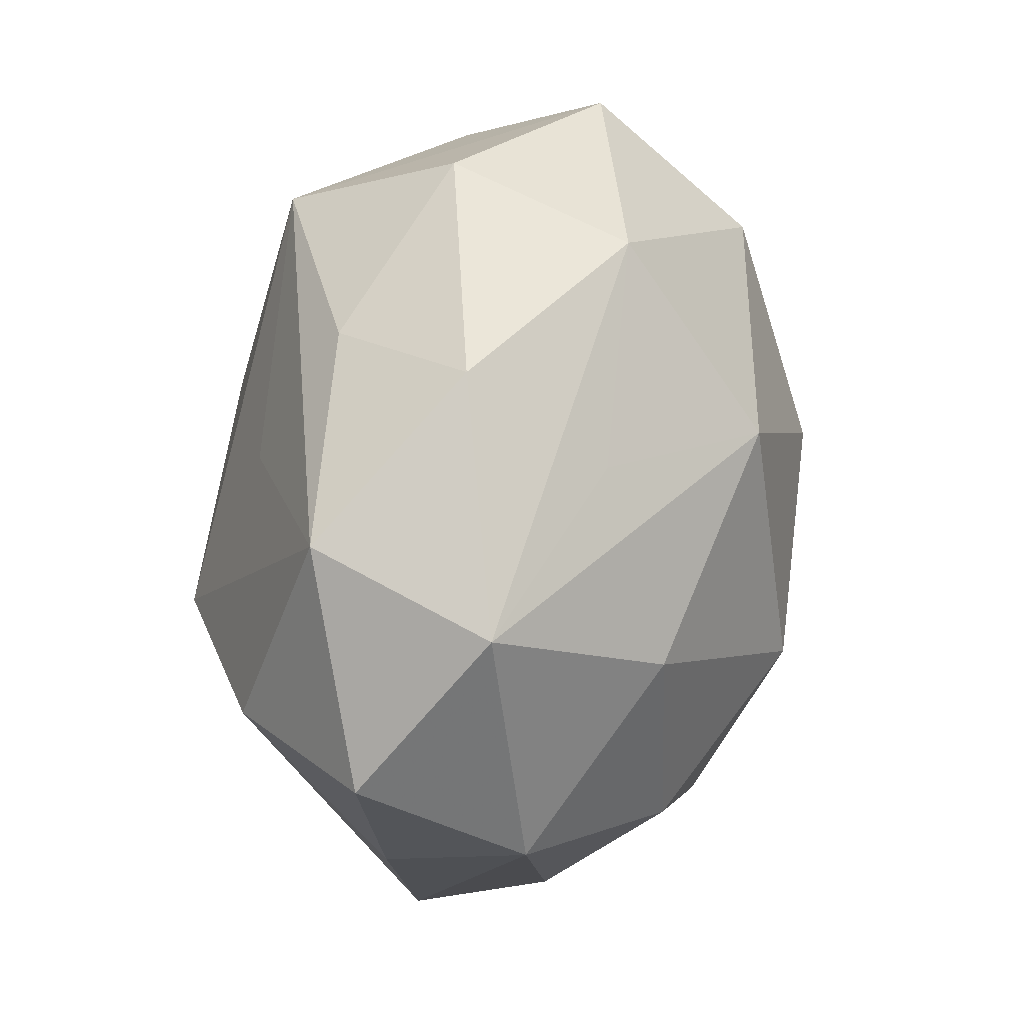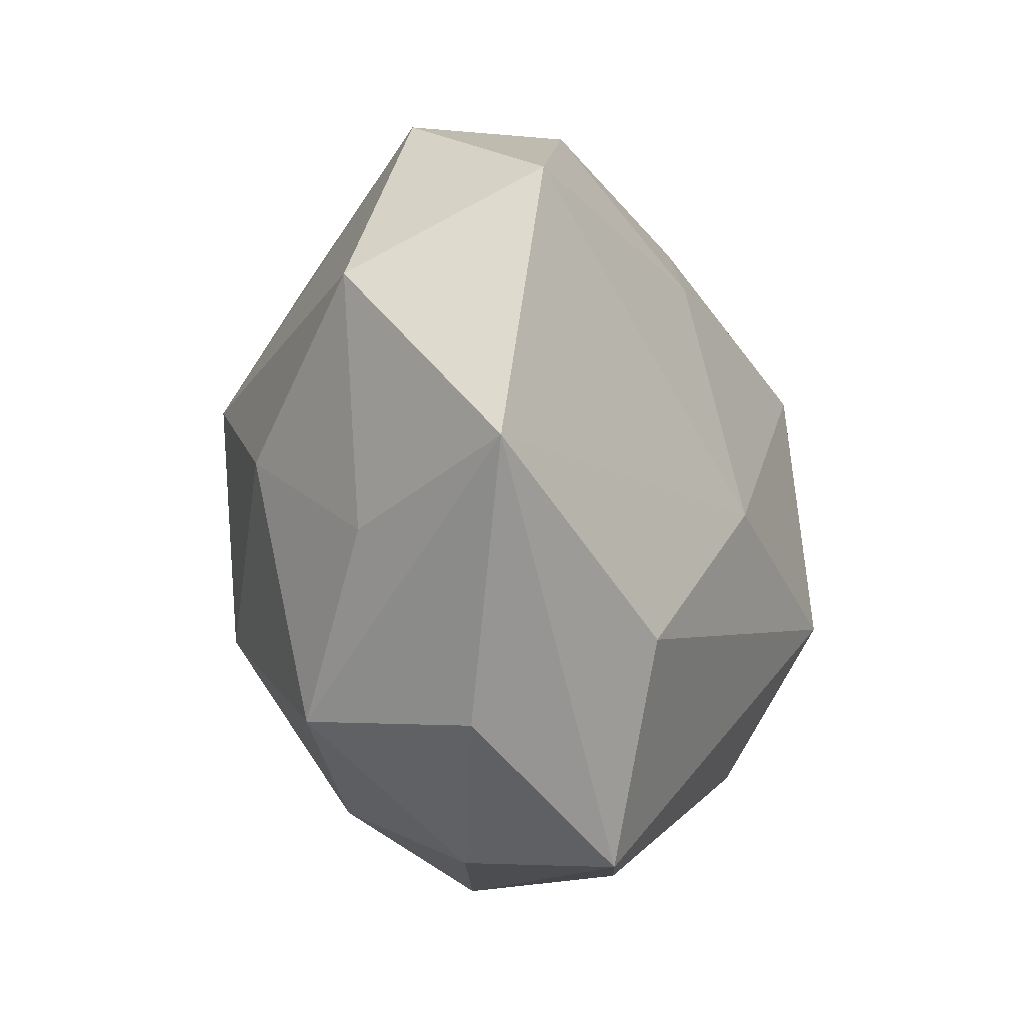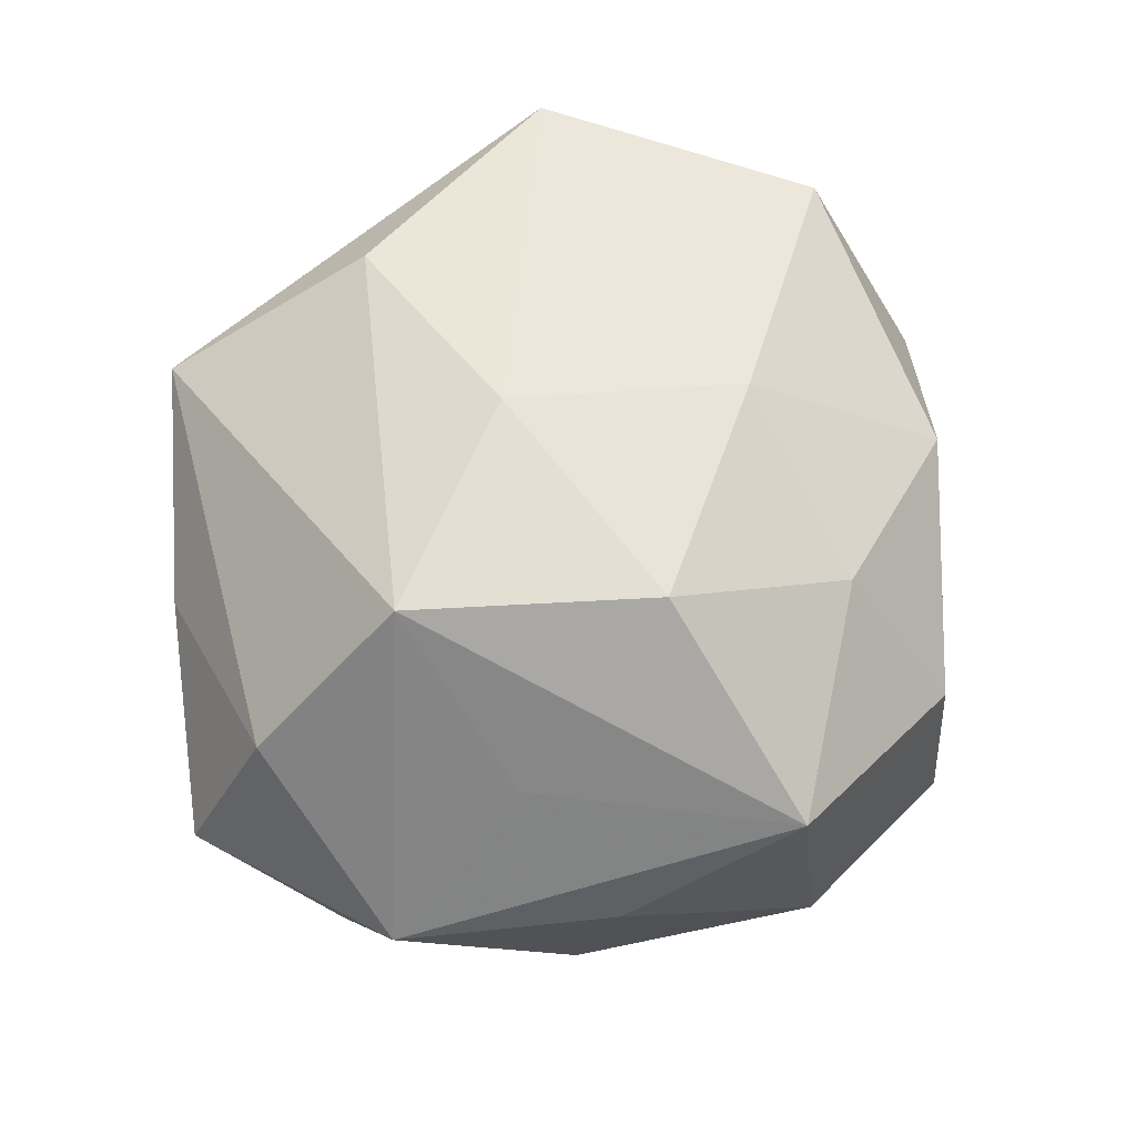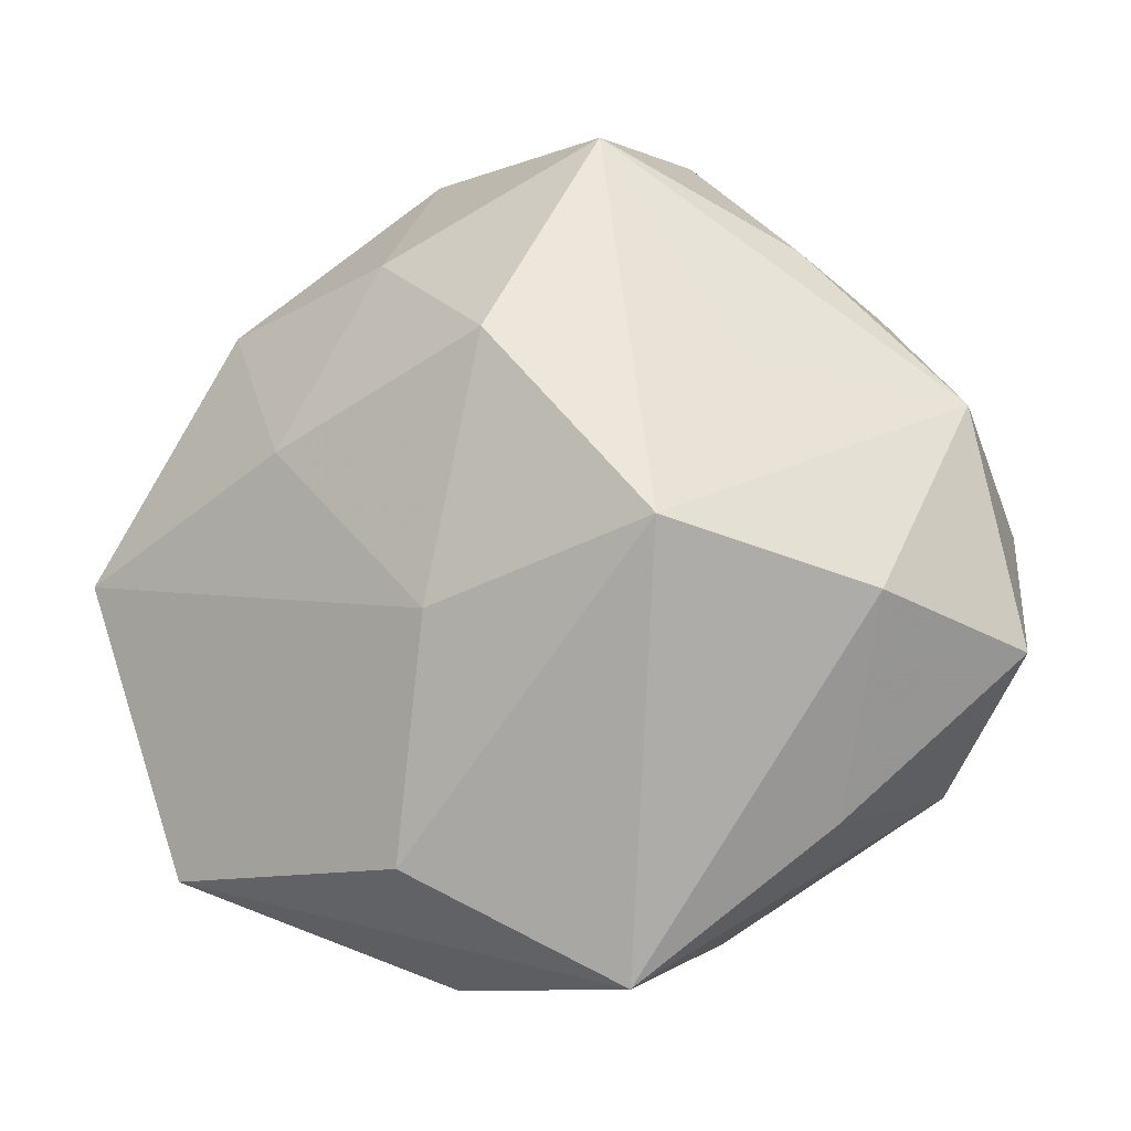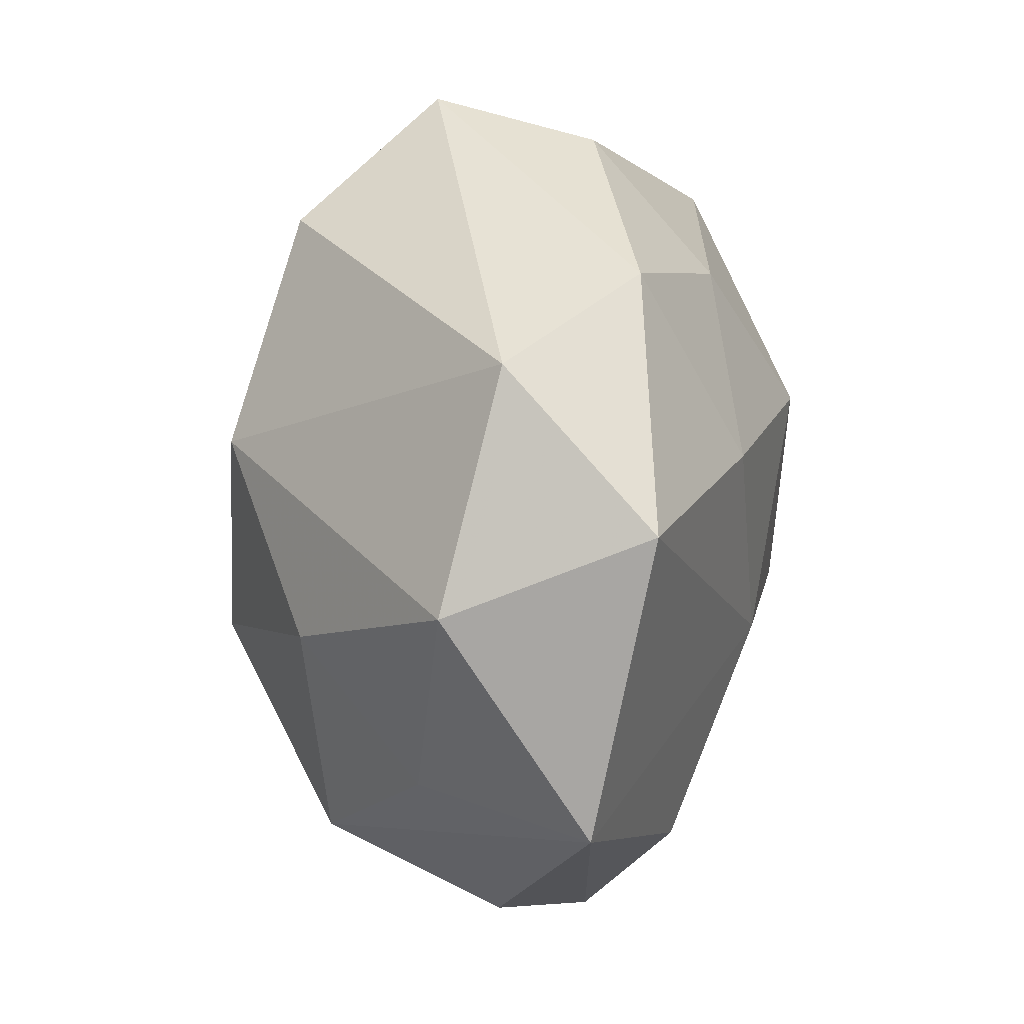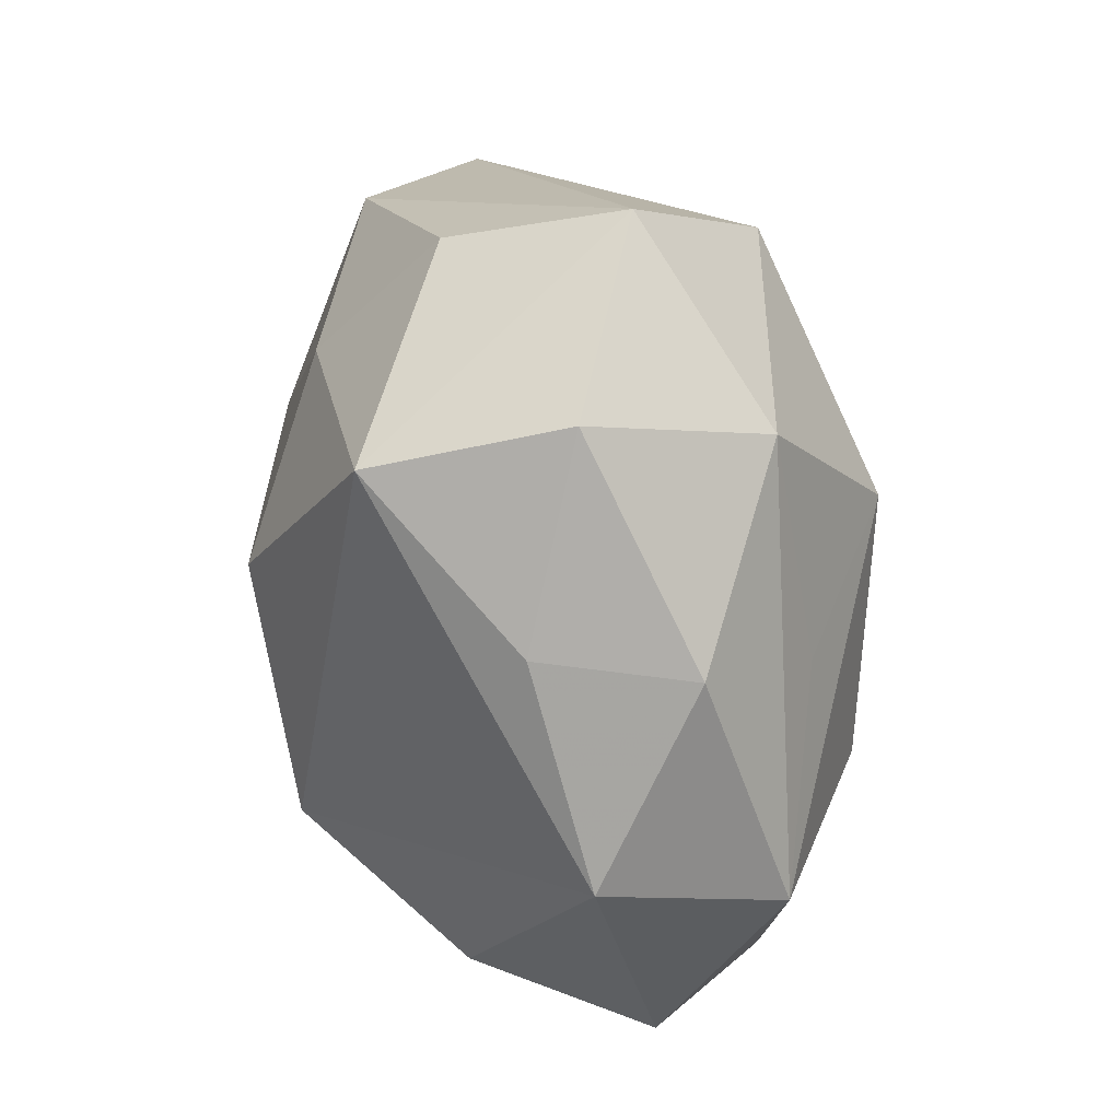
<metadata>
{"format":"obj","ext":"obj","renderer":"f3d","projection":"perspective","resolution":1024,"background":"white","views":[{"elev":18.4,"azim":106.1,"up":"+Y"},{"elev":-47.6,"azim":-78.7,"up":"+Y"},{"elev":79.6,"azim":126.4,"up":"+Z"},{"elev":-19.4,"azim":16.6,"up":"+Y"},{"elev":0.6,"azim":-91.6,"up":"+Y"},{"elev":55.9,"azim":75.3,"up":"+Y"}]}
</metadata>
<code>
v 0.02189 -0.008976 0.03966
v -0.01847 0.009978 -0.03798
v -0.01656 0.03281 0.0266
v 0.05805 -0.01764 0.003325
v 0.04441 -0.03002 -0.01464
v 0.01784 0.04423 -0.02055
v 0.01071 -0.05693 0.01119
v -0.01492 -0.05336 -0.002023
v 0.05339 0.01221 0.01016
v -0.01458 0.05109 0.01088
v 0.0324 -0.006895 -0.02947
v -0.01584 0.03996 -0.02884
v -0.04862 -0.03972 0.008487
v -0.05496 -0.012 -0.01022
v -0.05456 0.01869 -0.002502
v 0.02042 -0.03321 -0.02712
v -0.007666 0.05765 -0.0103
v 0.001066 0.01653 0.03998
v -0.05902 -0.002058 0.01589
v 0.04051 0.03202 -0.005903
v 0.01197 0.04612 0.02718
v 0.03302 0.01892 -0.02188
v -0.03246 -0.03441 -0.01284
v 0.03535 -0.03797 0.007378
v 0.0169 -0.04786 -0.009665
v 0.01219 0.01879 -0.03714
v -0.04079 0.03077 0.01521
v 0.05519 0.002974 -0.01336
v -0.007921 -0.01535 0.03334
v -0.0085 -0.04269 -0.02508
v 0.03382 0.03398 0.01301
v 0.001899 -0.0155 -0.03964
v 0.0444 -0.01488 0.02355
v -0.01493 -0.04316 0.02142
v -0.0297 -0.01552 -0.02815
v 0.01746 0.05319 0.002757
v -0.02873 0.00794 0.02959
v 0.02952 0.01511 0.02607
f 2 26 32
f 37 27 19
f 34 13 7
f 11 26 28
f 32 26 11
f 28 5 11
f 4 5 28
f 36 6 17
f 15 27 17
f 19 27 15
f 25 5 7
f 16 30 32
f 32 11 16
f 16 11 5
f 5 25 16
f 16 25 30
f 7 13 8
f 13 30 8
f 8 25 7
f 30 25 8
f 14 15 2
f 14 13 19
f 19 15 14
f 7 33 1
f 1 34 7
f 28 26 22
f 22 6 28
f 26 6 22
f 24 33 7
f 24 4 33
f 7 5 24
f 5 4 24
f 31 36 21
f 21 36 17
f 18 1 21
f 21 1 38
f 28 6 20
f 6 36 20
f 20 36 31
f 33 4 9
f 9 1 33
f 38 1 9
f 31 21 9
f 9 21 38
f 9 4 28
f 28 20 9
f 9 20 31
f 12 15 17
f 2 15 12
f 26 2 12
f 17 6 12
f 12 6 26
f 23 30 13
f 13 14 23
f 35 14 2
f 35 2 32
f 32 30 35
f 30 23 35
f 35 23 14
f 29 1 18
f 34 1 29
f 18 37 29
f 29 37 19
f 19 13 29
f 13 34 29
f 18 21 3
f 3 37 18
f 27 37 3
f 17 27 10
f 10 21 17
f 27 3 10
f 10 3 21

</code>
